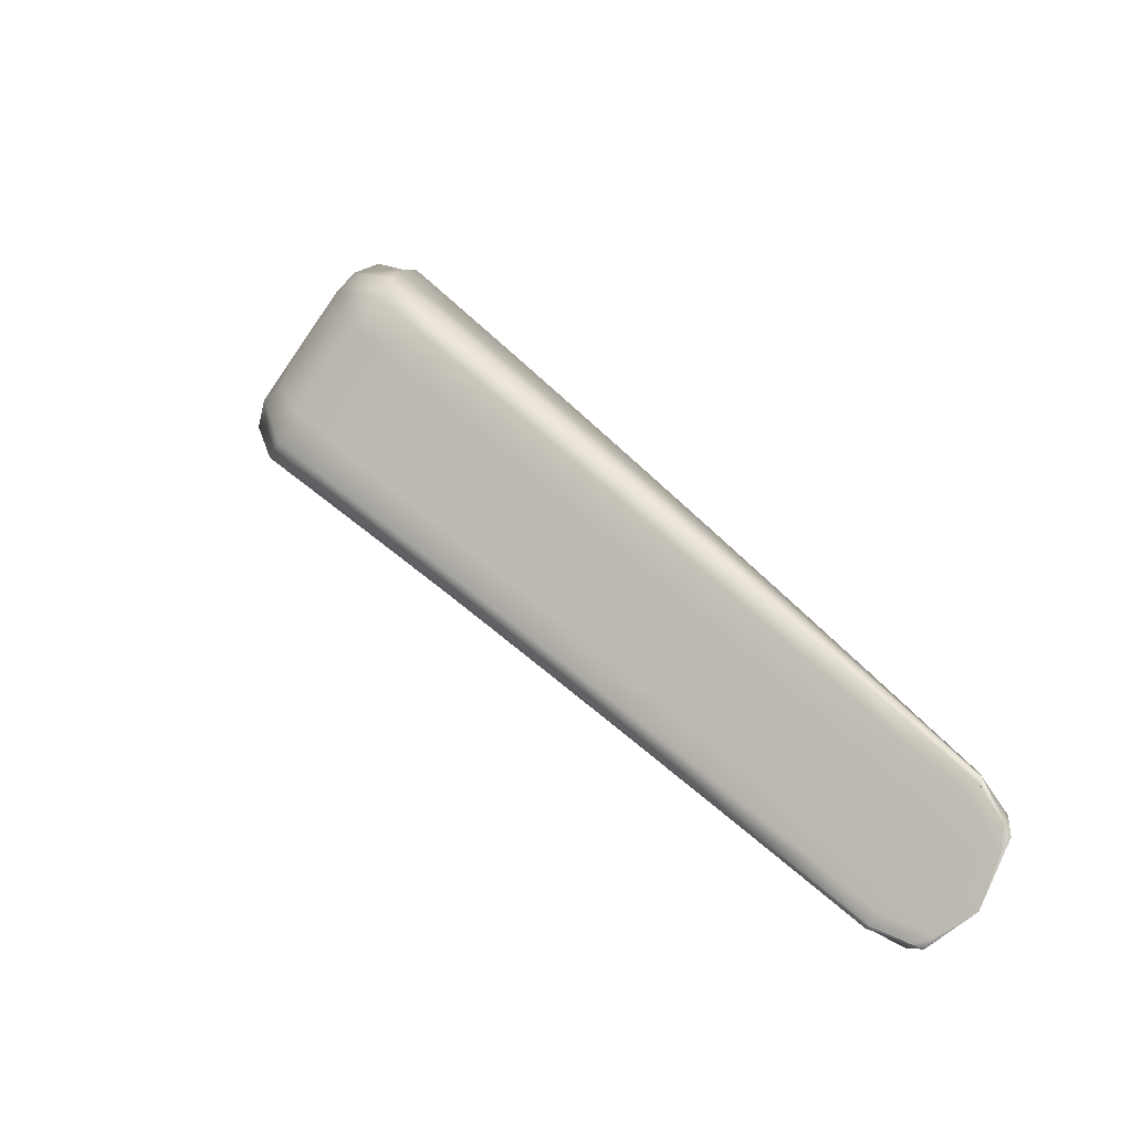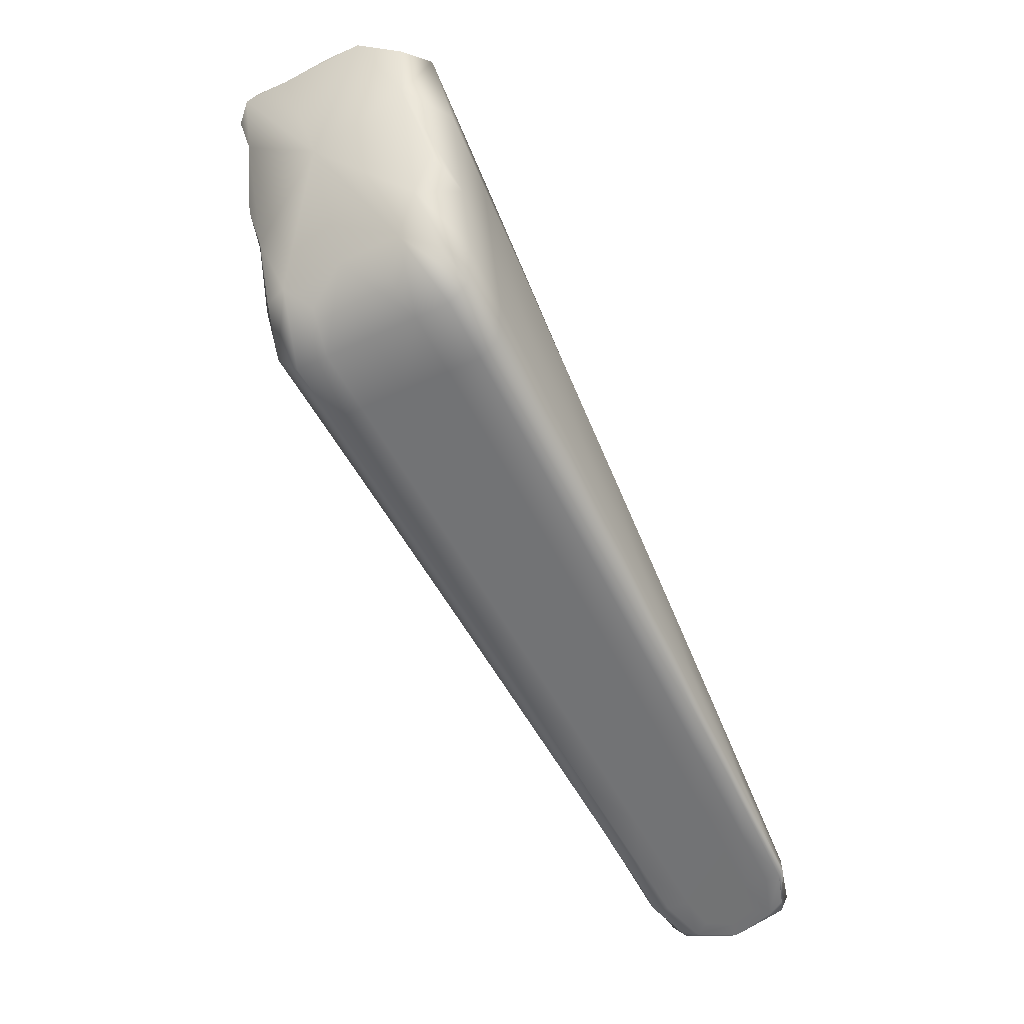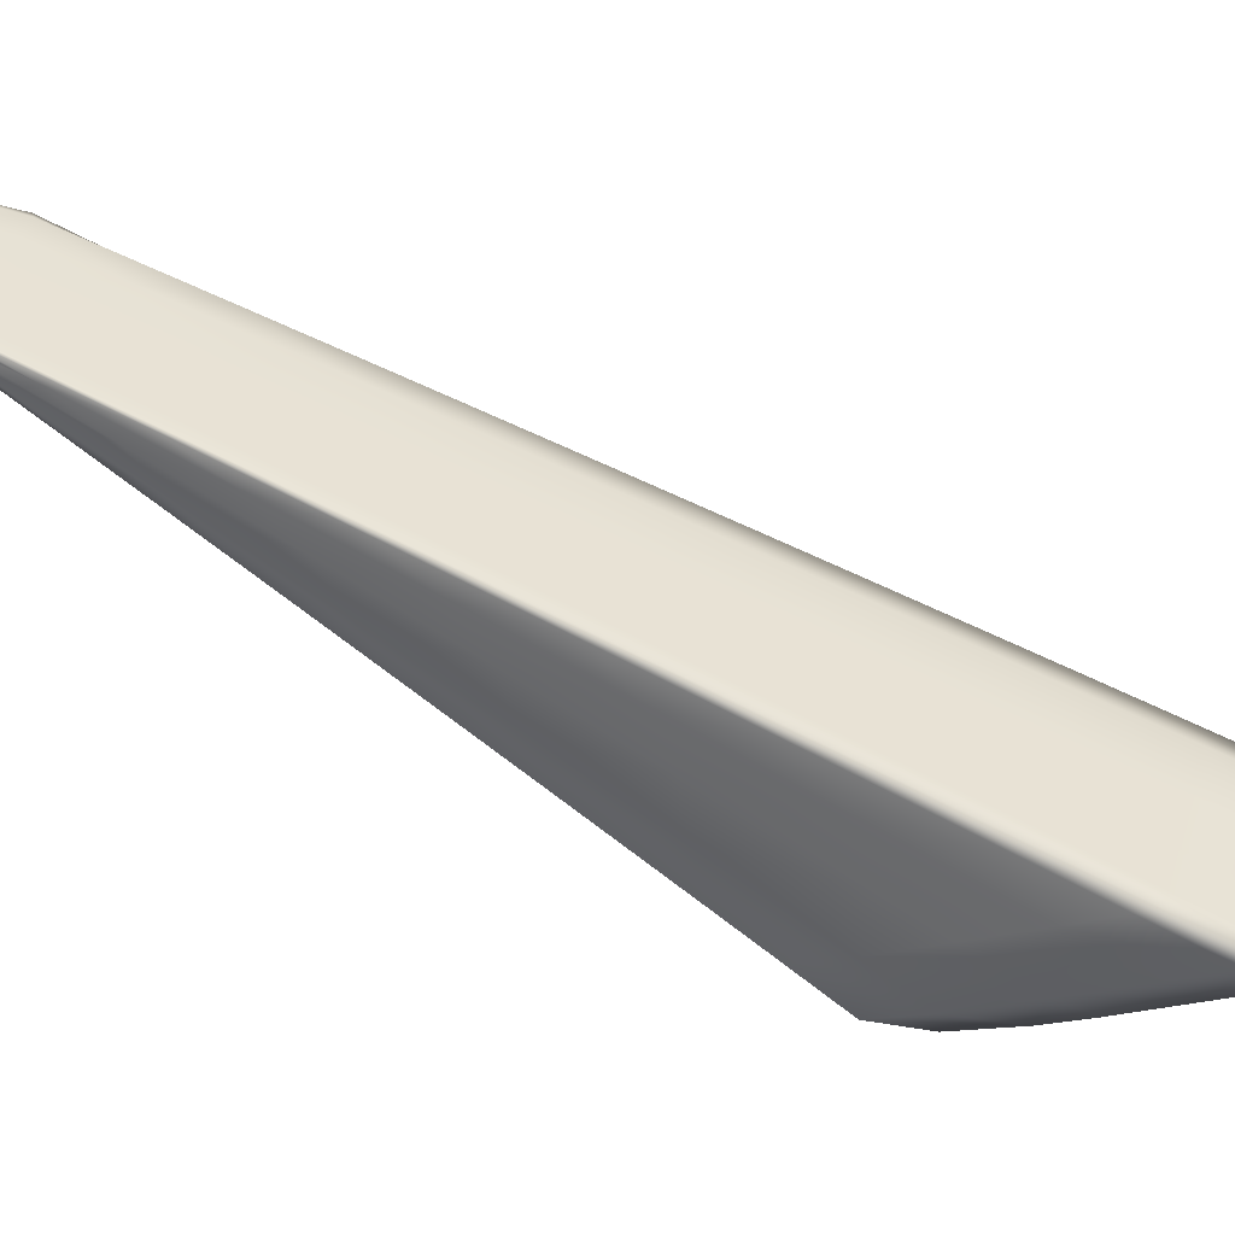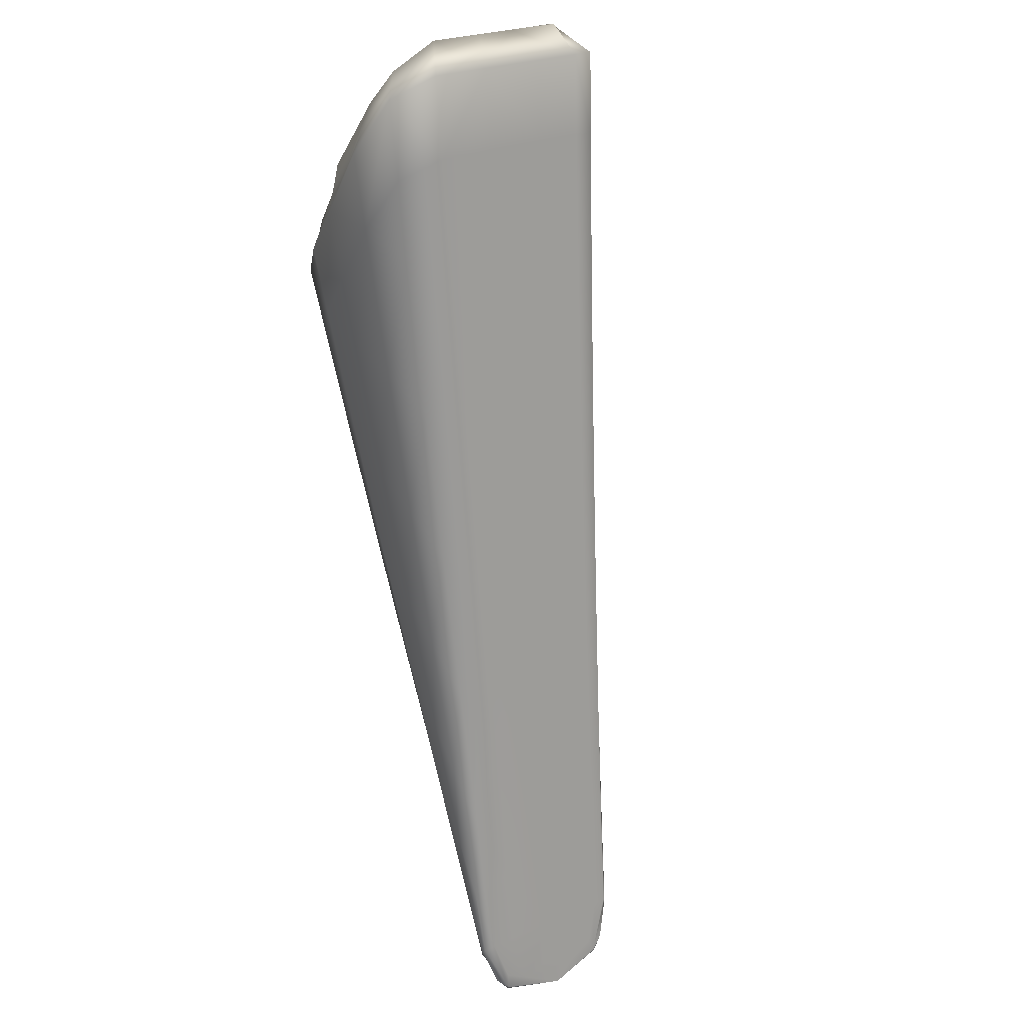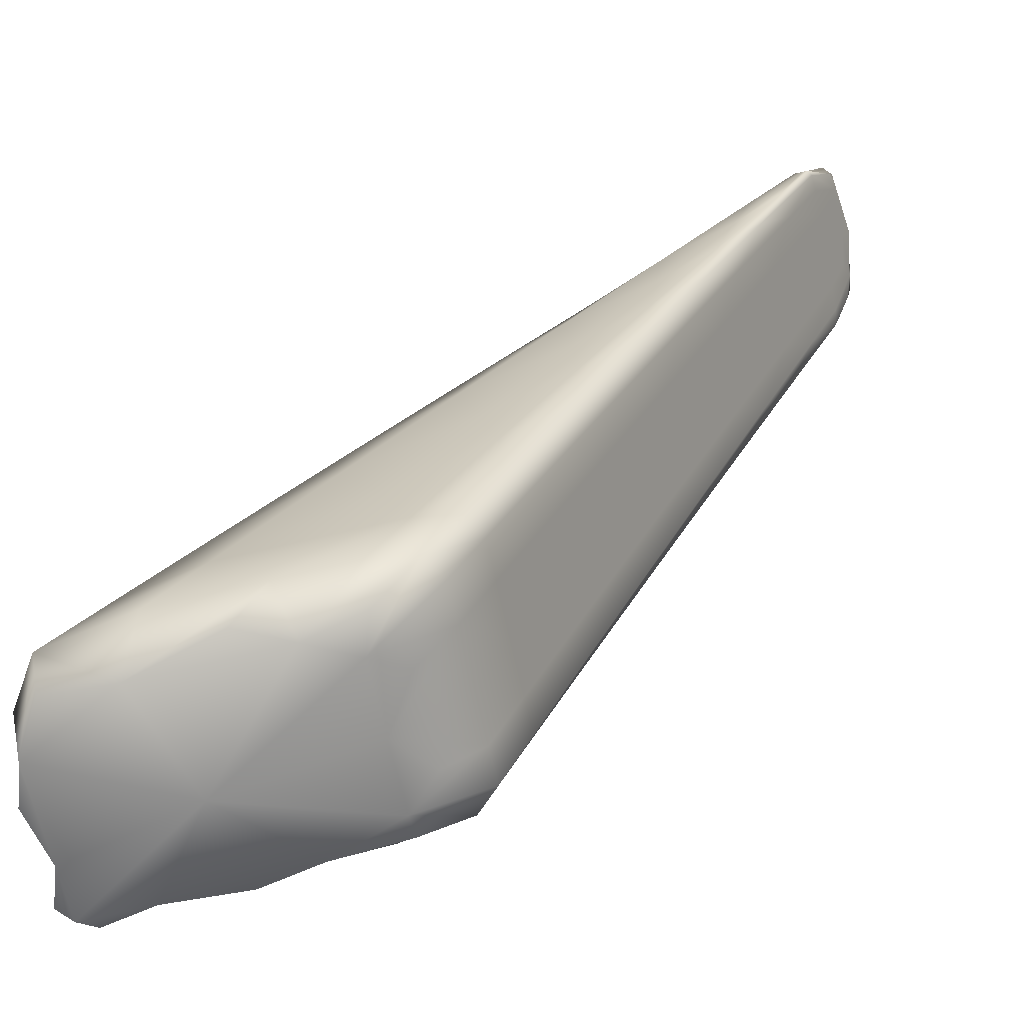
<metadata>
{"format":"obj","ext":"obj","renderer":"f3d","projection":"perspective","resolution":1024,"background":"white","views":[{"elev":-63.1,"azim":-43.6,"up":"+Y"},{"elev":-11.4,"azim":-71.6,"up":"+Y"},{"elev":-49.9,"azim":102.1,"up":"+Z"},{"elev":54.9,"azim":53.0,"up":"+Y"},{"elev":14.4,"azim":-108.7,"up":"+Z"}]}
</metadata>
<code>
v -0.6591 2.378 -0.2764
v -0.7974 2.597 -0.3442
v -0.807 2.527 -0.3769
v -0.6563 2.368 -0.3068
v -0.7176 2.475 -0.301
v -0.7208 2.432 -0.338
v -0.7118 2.467 -0.3434
v -0.6559 2.371 -0.3045
v -0.6758 2.406 -0.2808
v -0.6714 2.398 -0.3171
v -0.6735 2.402 -0.2987
v -0.6575 2.375 -0.2902
v -0.7143 2.473 -0.3221
v -0.6967 2.441 -0.2908
v -0.6939 2.438 -0.3103
v -0.6916 2.432 -0.3302
v -0.7118 2.464 -0.3473
v -0.6555 2.37 -0.3086
v -0.6712 2.396 -0.3208
v -0.6915 2.43 -0.3339
v -0.6742 2.385 -0.3171
v -0.6558 2.369 -0.3086
v -0.6726 2.391 -0.3197
v -0.7161 2.448 -0.3436
v -0.6944 2.419 -0.3316
v -0.6975 2.409 -0.3275
v -0.7893 2.594 -0.3895
v -0.7592 2.545 -0.3218
v -0.7519 2.537 -0.3703
v -0.7549 2.543 -0.3462
v -0.7384 2.51 -0.3113
v -0.7346 2.508 -0.334
v -0.7319 2.502 -0.3567
v -0.7921 2.601 -0.3675
v -0.78 2.579 -0.3325
v -0.7751 2.578 -0.3584
v -0.7719 2.571 -0.384
v -0.7672 2.479 -0.3594
v -0.7523 2.531 -0.3744
v -0.7321 2.498 -0.3608
v -0.7594 2.506 -0.368
v -0.7378 2.477 -0.3557
v -0.744 2.455 -0.3487
v -0.7903 2.586 -0.3942
v -0.7724 2.565 -0.3882
v -0.7983 2.557 -0.387
v -0.781 2.534 -0.3804
v -0.7904 2.502 -0.3703
v -0.6589 2.374 -0.2836
v -0.7254 2.438 -0.3047
v -0.6777 2.392 -0.2882
v -0.6573 2.37 -0.2981
v -0.6756 2.387 -0.3069
v -0.7229 2.433 -0.326
v -0.6992 2.41 -0.3164
v -0.7016 2.415 -0.2964
v -0.6599 2.376 -0.2744
v -0.7265 2.443 -0.2927
v -0.6788 2.395 -0.2774
v -0.7027 2.419 -0.285
v -0.6599 2.377 -0.2729
v -0.6779 2.4 -0.2769
v -0.7234 2.456 -0.2937
v -0.7007 2.428 -0.2853
v -0.8136 2.53 -0.3409
v -0.773 2.485 -0.3218
v -0.77 2.478 -0.3456
v -0.7464 2.456 -0.3357
v -0.7492 2.462 -0.3132
v -0.8107 2.524 -0.3624
v -0.7935 2.501 -0.3556
v -0.7967 2.508 -0.3304
v -0.7741 2.491 -0.3084
v -0.7503 2.467 -0.3005
v -0.7687 2.512 -0.3111
v -0.7461 2.484 -0.3024
v -0.8141 2.538 -0.3285
v -0.7978 2.515 -0.3165
v -0.8077 2.563 -0.3314
v -0.7914 2.54 -0.32
v -0.8043 2.583 -0.341
v -0.7903 2.596 -0.3379
v -0.7855 2.562 -0.3248
v -0.8027 2.554 -0.3245
v -0.8054 2.545 -0.3802
v -0.8019 2.514 -0.3758
v -0.7862 2.516 -0.3756
v -0.7918 2.548 -0.3867
v -0.7187 2.439 -0.3412
v -0.7092 2.42 -0.3328
v -0.6961 2.413 -0.33
v -0.7052 2.434 -0.3375
v -0.7129 2.47 -0.3341
v -0.7017 2.45 -0.3367
v -0.6926 2.435 -0.3215
v -0.7041 2.455 -0.3162
v -0.6723 2.4 -0.3091
v -0.6613 2.38 -0.3107
v -0.6547 2.369 -0.2967
v -0.6633 2.385 -0.293
v -0.6653 2.389 -0.2759
v -0.6747 2.405 -0.2886
v -0.6563 2.373 -0.2823
v -0.7072 2.458 -0.2959
v -0.7157 2.476 -0.3104
v -0.6952 2.441 -0.2994
v -0.6863 2.423 -0.2858
v -0.6837 2.42 -0.3045
v -0.6815 2.415 -0.3236
v -0.7113 2.466 -0.3471
v -0.7017 2.447 -0.3406
v -0.6912 2.431 -0.3336
v -0.6609 2.379 -0.3143
v -0.6538 2.367 -0.3046
v -0.671 2.397 -0.3203
v -0.6814 2.413 -0.3273
v -0.6625 2.374 -0.312
v -0.654 2.366 -0.3049
v -0.6616 2.376 -0.3138
v -0.6734 2.387 -0.3189
v -0.6538 2.367 -0.3051
v -0.6717 2.394 -0.3204
v -0.7136 2.457 -0.3458
v -0.6927 2.425 -0.3331
v -0.6835 2.405 -0.3256
v -0.6859 2.397 -0.3223
v -0.7942 2.594 -0.379
v -0.7818 2.588 -0.3909
v -0.7733 2.574 -0.3728
v -0.7852 2.596 -0.3647
v -0.7532 2.539 -0.3597
v -0.7419 2.519 -0.3635
v -0.7331 2.505 -0.3468
v -0.7448 2.526 -0.3401
v -0.7488 2.527 -0.3166
v -0.7566 2.547 -0.3328
v -0.7362 2.512 -0.3215
v -0.728 2.493 -0.3061
v -0.7245 2.49 -0.328
v -0.7218 2.485 -0.35
v -0.7971 2.601 -0.3567
v -0.7769 2.582 -0.3443
v -0.7696 2.562 -0.3271
v -0.765 2.561 -0.3523
v -0.7619 2.554 -0.3771
v -0.7556 2.467 -0.354
v -0.7412 2.465 -0.3526
v -0.7486 2.491 -0.3618
v -0.7637 2.49 -0.364
v -0.7514 2.535 -0.3745
v -0.7422 2.515 -0.3676
v -0.7314 2.501 -0.3607
v -0.722 2.481 -0.354
v -0.7553 2.52 -0.3718
v -0.7345 2.489 -0.3588
v -0.727 2.463 -0.3496
v -0.7324 2.444 -0.3433
v -0.7926 2.591 -0.3914
v -0.7825 2.582 -0.3952
v -0.7713 2.57 -0.3885
v -0.7623 2.548 -0.3813
v -0.7967 2.576 -0.3883
v -0.776 2.552 -0.3851
v -0.7702 2.52 -0.3742
v -0.7788 2.49 -0.3649
v -0.6987 2.435 -0.2868
v -0.712 2.442 -0.2895
v -0.7205 2.467 -0.2961
v -0.7241 2.436 -0.3154
v -0.7135 2.427 -0.3006
v -0.7004 2.413 -0.3065
v -0.7111 2.421 -0.3211
v -0.6558 2.369 -0.2903
v -0.6637 2.376 -0.3021
v -0.6766 2.39 -0.2976
v -0.6658 2.38 -0.2841
v -0.6545 2.367 -0.3013
v -0.6748 2.386 -0.3132
v -0.722 2.431 -0.3332
v -0.6984 2.408 -0.3232
v -0.6874 2.399 -0.3116
v -0.6897 2.404 -0.2923
v -0.7264 2.441 -0.297
v -0.7146 2.431 -0.2888
v -0.7025 2.417 -0.2892
v -0.6571 2.372 -0.2788
v -0.6785 2.394 -0.2814
v -0.6669 2.383 -0.2737
v -0.6908 2.407 -0.2812
v -0.6572 2.374 -0.2752
v -0.6665 2.386 -0.2728
v -0.6769 2.404 -0.2777
v -0.6574 2.374 -0.275
v -0.6786 2.397 -0.2764
v -0.7255 2.448 -0.2921
v -0.7021 2.423 -0.2842
v -0.6893 2.414 -0.2811
v -0.8128 2.535 -0.3544
v -0.8086 2.519 -0.3348
v -0.7951 2.504 -0.3431
v -0.8052 2.512 -0.3606
v -0.7611 2.473 -0.3175
v -0.7478 2.459 -0.3245
v -0.7582 2.467 -0.3406
v -0.7715 2.482 -0.3337
v -0.7689 2.476 -0.3537
v -0.7455 2.454 -0.3434
v -0.7346 2.444 -0.3308
v -0.7373 2.45 -0.3089
v -0.8106 2.53 -0.3708
v -0.7923 2.499 -0.3641
v -0.7817 2.49 -0.3505
v -0.7849 2.496 -0.3261
v -0.7422 2.498 -0.3055
v -0.7574 2.498 -0.3067
v -0.7638 2.53 -0.3151
v -0.7741 2.487 -0.3131
v -0.7622 2.479 -0.3044
v -0.7503 2.464 -0.305
v -0.7384 2.455 -0.2966
v -0.7722 2.499 -0.3083
v -0.7489 2.474 -0.3001
v -0.7347 2.47 -0.298
v -0.815 2.539 -0.3373
v -0.8097 2.527 -0.3205
v -0.7979 2.51 -0.3213
v -0.7859 2.503 -0.3124
v -0.813 2.551 -0.3339
v -0.7956 2.525 -0.3166
v -0.7801 2.526 -0.3156
v -0.7963 2.577 -0.3298
v -0.7974 2.528 -0.3814
v -0.7074 2.426 -0.3356
v -0.7028 2.452 -0.3277
v -0.6621 2.382 -0.3029
v -0.6644 2.387 -0.2833
v -0.7055 2.458 -0.3049
v -0.685 2.423 -0.294
v -0.6825 2.417 -0.3153
v -0.7013 2.449 -0.3404
v -0.6609 2.379 -0.3138
v -0.6811 2.414 -0.327
v -0.6621 2.375 -0.3134
v -0.6612 2.378 -0.3142
v -0.7032 2.441 -0.3394
v -0.6822 2.409 -0.3267
v -0.6847 2.4 -0.3245
v -0.7833 2.592 -0.3794
v -0.7431 2.522 -0.3533
v -0.7464 2.529 -0.3272
v -0.726 2.494 -0.3159
v -0.723 2.487 -0.3404
v -0.7871 2.6 -0.3502
v -0.7668 2.565 -0.3386
v -0.7633 2.557 -0.3663
v -0.7525 2.477 -0.3583
v -0.7414 2.518 -0.3676
v -0.7213 2.483 -0.3539
v -0.7449 2.505 -0.3653
v -0.7241 2.473 -0.3523
v -0.73 2.452 -0.3469
v -0.7812 2.587 -0.3956
v -0.7613 2.553 -0.3815
v -0.7864 2.568 -0.3917
v -0.7657 2.536 -0.3784
v -0.775 2.503 -0.3698
v -0.7096 2.451 -0.2914
v -0.7123 2.424 -0.3109
v -0.6647 2.378 -0.2932
v -0.663 2.374 -0.3083
v -0.7102 2.42 -0.3282
v -0.6866 2.397 -0.3182
v -0.6885 2.401 -0.302
v -0.7144 2.429 -0.2931
v -0.6665 2.382 -0.2776
v -0.6905 2.406 -0.2853
v -0.666 2.388 -0.2732
v -0.6669 2.385 -0.2725
v -0.7138 2.436 -0.2881
v -0.6903 2.41 -0.2803
v -0.6878 2.419 -0.2822
v -0.8069 2.516 -0.3478
v -0.7596 2.47 -0.3291
v -0.7572 2.465 -0.3486
v -0.7337 2.442 -0.3383
v -0.736 2.447 -0.32
v -0.804 2.51 -0.3694
v -0.7806 2.487 -0.3589
v -0.7833 2.493 -0.3384
v -0.753 2.514 -0.3103
v -0.7622 2.475 -0.309
v -0.7383 2.452 -0.301
v -0.7605 2.486 -0.3042
v -0.7372 2.461 -0.2961
v -0.7313 2.483 -0.3008
v -0.8098 2.522 -0.3255
v -0.786 2.499 -0.3172
v -0.8072 2.537 -0.3208
v -0.7839 2.512 -0.3125
v -0.7747 2.546 -0.3199
v -0.8069 2.568 -0.3647
v -0.6527 2.366 -0.2902
f 81 231 82 2
f 82 231 83 35
f 83 231 84 80
f 84 231 81 79
f 85 232 86 3
f 86 232 87 48
f 87 232 88 47
f 88 232 85 46
f 89 233 90 6
f 90 233 91 26
f 91 233 92 25
f 92 233 89 24
f 93 234 94 7
f 94 234 95 16
f 95 234 96 15
f 96 234 93 13
f 97 235 98 10
f 98 235 99 8
f 99 235 100 12
f 100 235 97 11
f 101 236 102 9
f 102 236 100 11
f 100 236 103 12
f 103 236 101 1
f 104 237 105 5
f 105 237 96 13
f 96 237 106 15
f 106 237 104 14
f 107 238 106 14
f 106 238 108 15
f 108 238 102 11
f 102 238 107 9
f 109 239 97 10
f 97 239 108 11
f 108 239 95 15
f 95 239 109 16
f 110 240 111 17
f 111 240 112 20
f 112 240 94 16
f 94 240 110 7
f 113 241 114 18
f 114 241 98 8
f 98 241 115 10
f 115 241 113 19
f 116 242 115 19
f 115 242 109 10
f 109 242 112 16
f 112 242 116 20
f 117 243 118 4
f 118 243 119 22
f 119 243 120 23
f 120 243 117 21
f 121 244 113 18
f 113 244 122 19
f 122 244 119 23
f 119 244 121 22
f 123 245 92 24
f 92 245 124 25
f 124 245 111 20
f 111 245 123 17
f 125 246 122 23
f 122 246 116 19
f 116 246 124 20
f 124 246 125 25
f 126 247 120 21
f 120 247 125 23
f 125 247 91 25
f 91 247 126 26
f 127 248 128 27
f 128 248 129 37
f 129 248 130 36
f 130 248 127 34
f 131 249 132 29
f 132 249 133 33
f 133 249 134 32
f 134 249 131 30
f 135 250 136 28
f 136 250 134 30
f 134 250 137 32
f 137 250 135 31
f 138 251 137 31
f 137 251 139 32
f 139 251 105 13
f 105 251 138 5
f 140 252 93 7
f 93 252 139 13
f 139 252 133 32
f 133 252 140 33
f 82 253 141 2
f 141 253 130 34
f 130 253 142 36
f 142 253 82 35
f 143 254 142 35
f 142 254 144 36
f 144 254 136 30
f 136 254 143 28
f 145 255 131 29
f 131 255 144 30
f 144 255 129 36
f 129 255 145 37
f 146 256 147 43
f 147 256 148 42
f 148 256 149 41
f 149 256 146 38
f 132 257 150 29
f 150 257 151 39
f 151 257 152 40
f 152 257 132 33
f 110 258 140 7
f 140 258 152 33
f 152 258 153 40
f 153 258 110 17
f 151 259 154 39
f 154 259 148 41
f 148 259 155 42
f 155 259 151 40
f 123 260 153 17
f 153 260 155 40
f 155 260 156 42
f 156 260 123 24
f 157 261 89 6
f 89 261 156 24
f 156 261 147 42
f 147 261 157 43
f 158 262 159 44
f 159 262 160 45
f 160 262 128 37
f 128 262 158 27
f 161 263 150 39
f 150 263 145 29
f 145 263 160 37
f 160 263 161 45
f 162 264 88 46
f 88 264 163 47
f 163 264 159 45
f 159 264 162 44
f 164 265 154 41
f 154 265 161 39
f 161 265 163 45
f 163 265 164 47
f 165 266 149 38
f 149 266 164 41
f 164 266 87 47
f 87 266 165 48
f 104 267 166 14
f 166 267 167 64
f 167 267 168 63
f 168 267 104 5
f 169 268 170 50
f 170 268 171 56
f 171 268 172 55
f 172 268 169 54
f 173 269 174 52
f 174 269 175 53
f 175 269 176 51
f 176 269 173 49
f 177 270 117 4
f 117 270 178 21
f 178 270 174 53
f 174 270 177 52
f 90 271 179 6
f 179 271 172 54
f 172 271 180 55
f 180 271 90 26
f 126 272 180 26
f 180 272 181 55
f 181 272 178 53
f 178 272 126 21
f 182 273 175 51
f 175 273 181 53
f 181 273 171 55
f 171 273 182 56
f 170 274 183 50
f 183 274 184 58
f 184 274 185 60
f 185 274 170 56
f 186 275 176 49
f 176 275 187 51
f 187 275 188 59
f 188 275 186 57
f 182 276 185 56
f 185 276 189 60
f 189 276 187 59
f 187 276 182 51
f 101 277 190 1
f 190 277 191 61
f 191 277 192 62
f 192 277 101 9
f 193 278 188 57
f 188 278 194 59
f 194 278 191 62
f 191 278 193 61
f 184 279 195 58
f 195 279 167 63
f 167 279 196 64
f 196 279 184 60
f 194 280 189 59
f 189 280 196 60
f 196 280 197 64
f 197 280 194 62
f 107 281 192 9
f 192 281 197 62
f 197 281 166 64
f 166 281 107 14
f 198 282 199 65
f 199 282 200 72
f 200 282 201 71
f 201 282 198 70
f 202 283 203 69
f 203 283 204 68
f 204 283 205 67
f 205 283 202 66
f 146 284 206 38
f 206 284 204 67
f 204 284 207 68
f 207 284 146 43
f 179 285 157 6
f 157 285 207 43
f 207 285 208 68
f 208 285 179 54
f 209 286 169 50
f 169 286 208 54
f 208 286 203 68
f 203 286 209 69
f 210 287 201 70
f 201 287 211 71
f 211 287 86 48
f 86 287 210 3
f 212 288 206 67
f 206 288 165 38
f 165 288 211 48
f 211 288 212 71
f 213 289 205 66
f 205 289 212 67
f 212 289 200 71
f 200 289 213 72
f 135 290 214 31
f 214 290 215 76
f 215 290 216 75
f 216 290 135 28
f 202 291 217 66
f 217 291 218 73
f 218 291 219 74
f 219 291 202 69
f 183 292 209 50
f 209 292 219 69
f 219 292 220 74
f 220 292 183 58
f 218 293 221 73
f 221 293 215 75
f 215 293 222 76
f 222 293 218 74
f 195 294 220 58
f 220 294 222 74
f 222 294 223 76
f 223 294 195 63
f 138 295 168 5
f 168 295 223 63
f 223 295 214 76
f 214 295 138 31
f 224 296 225 77
f 225 296 226 78
f 226 296 199 72
f 199 296 224 65
f 227 297 217 73
f 217 297 213 66
f 213 297 226 72
f 226 297 227 78
f 228 298 84 79
f 84 298 229 80
f 229 298 225 78
f 225 298 228 77
f 230 299 221 75
f 221 299 227 73
f 227 299 229 78
f 229 299 230 80
f 143 300 216 28
f 216 300 230 75
f 230 300 83 80
f 83 300 143 35
f 81 301 228 79
f 228 301 224 77
f 224 301 198 65
f 198 301 210 70
f 210 301 85 3
f 85 301 162 46
f 162 301 158 44
f 158 301 127 27
f 127 301 141 34
f 141 301 81 2
f 99 302 114 8
f 114 302 121 18
f 121 302 118 22
f 118 302 177 4
f 177 302 173 52
f 173 302 186 49
f 186 302 193 57
f 193 302 190 61
f 190 302 103 1
f 103 302 99 12

</code>
